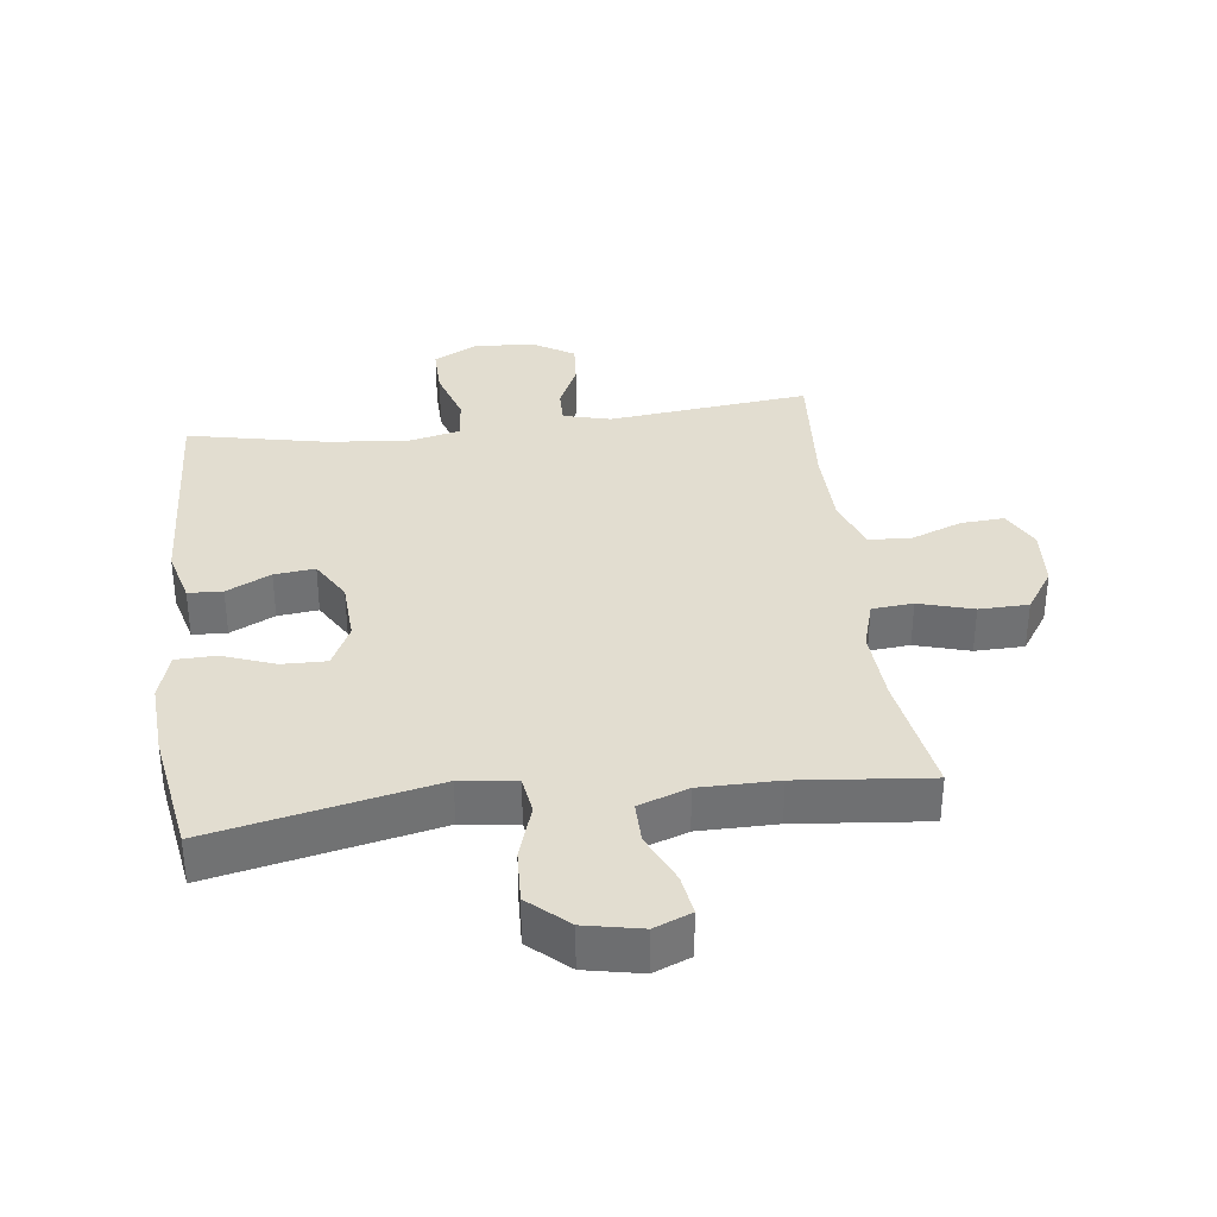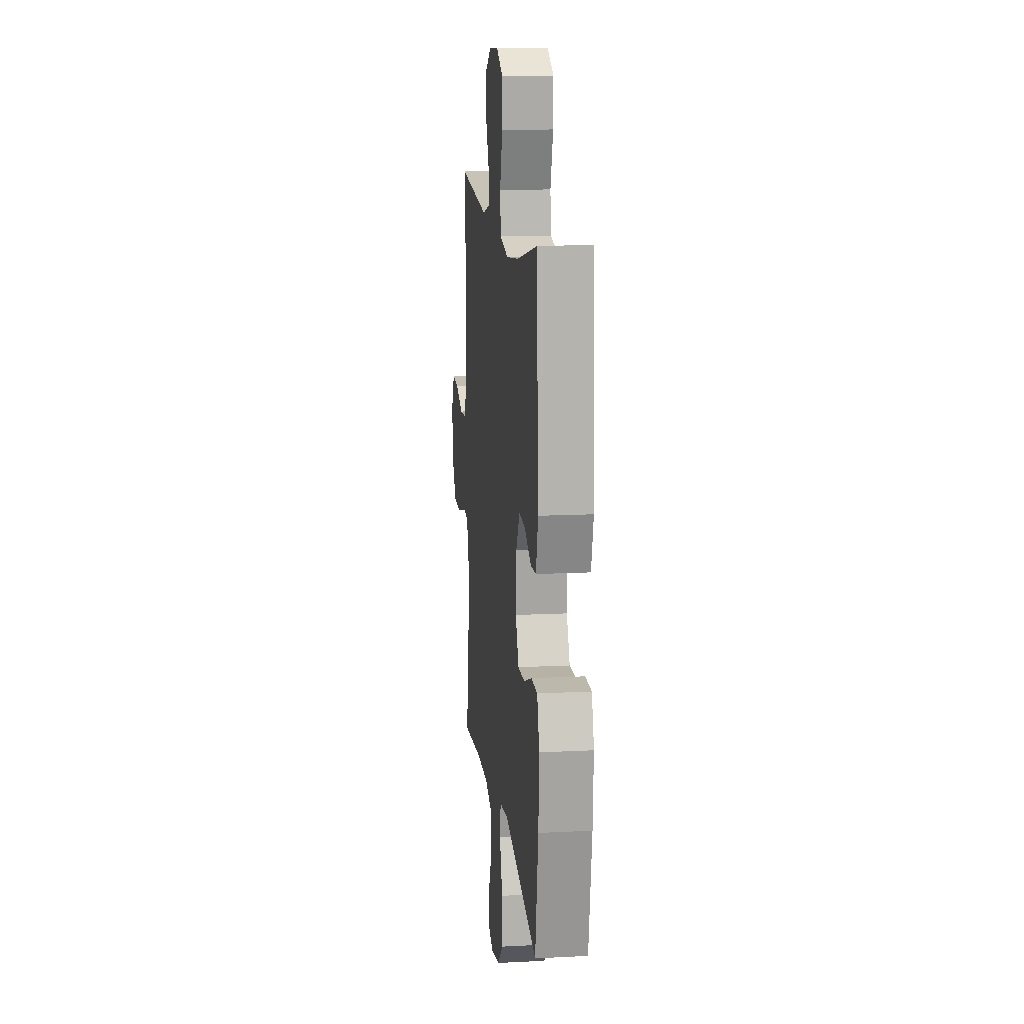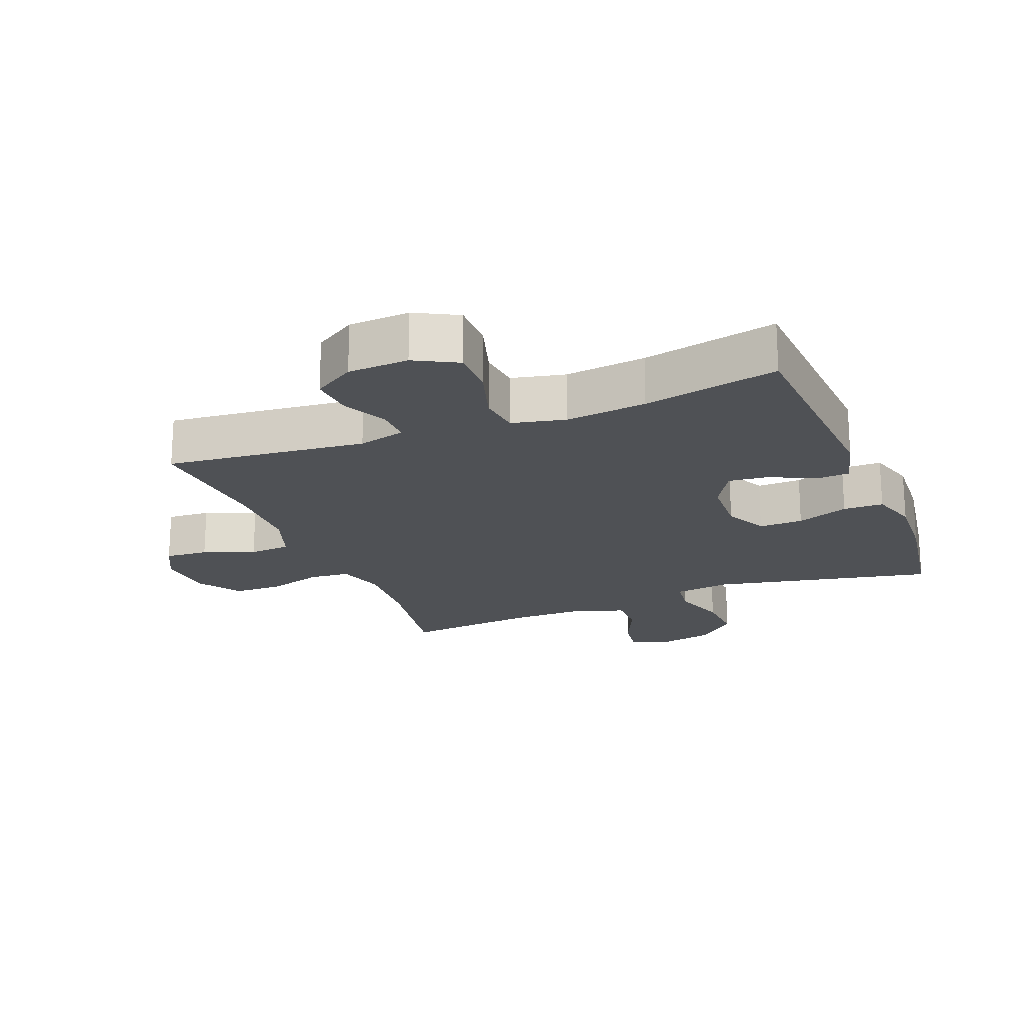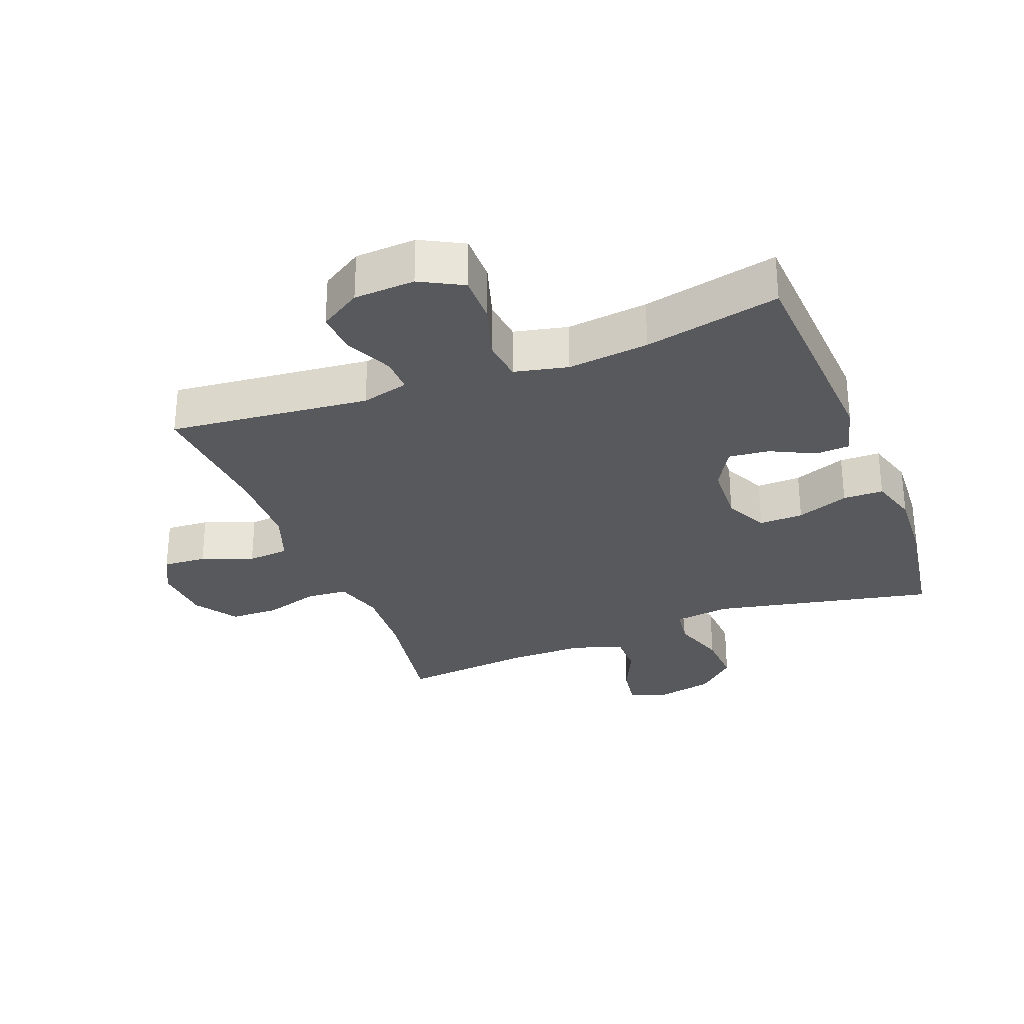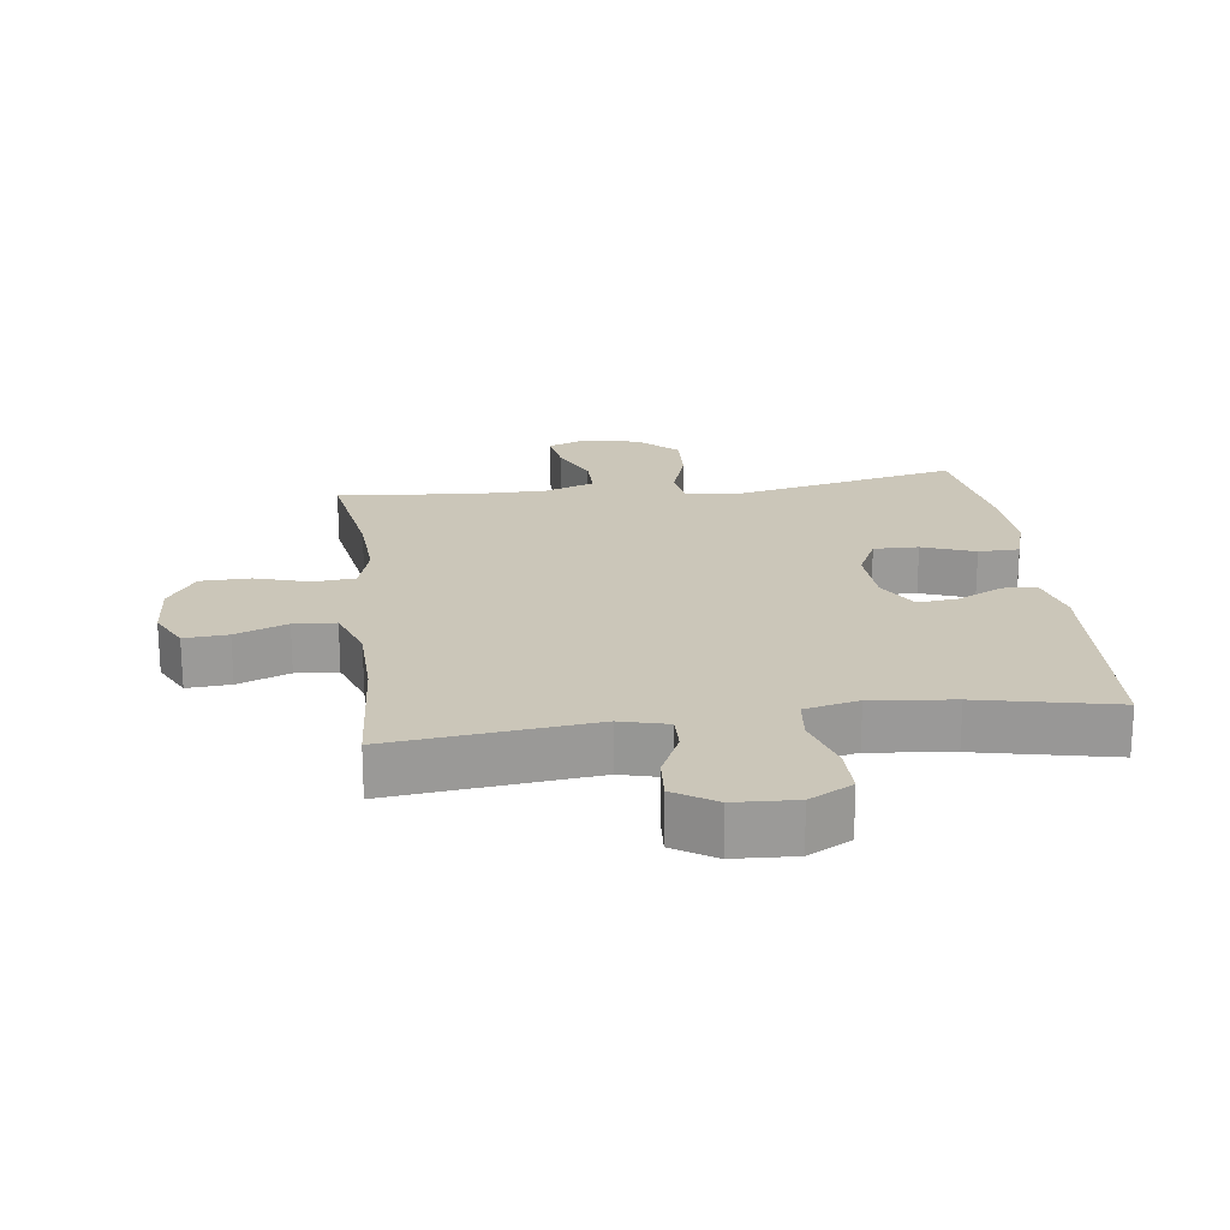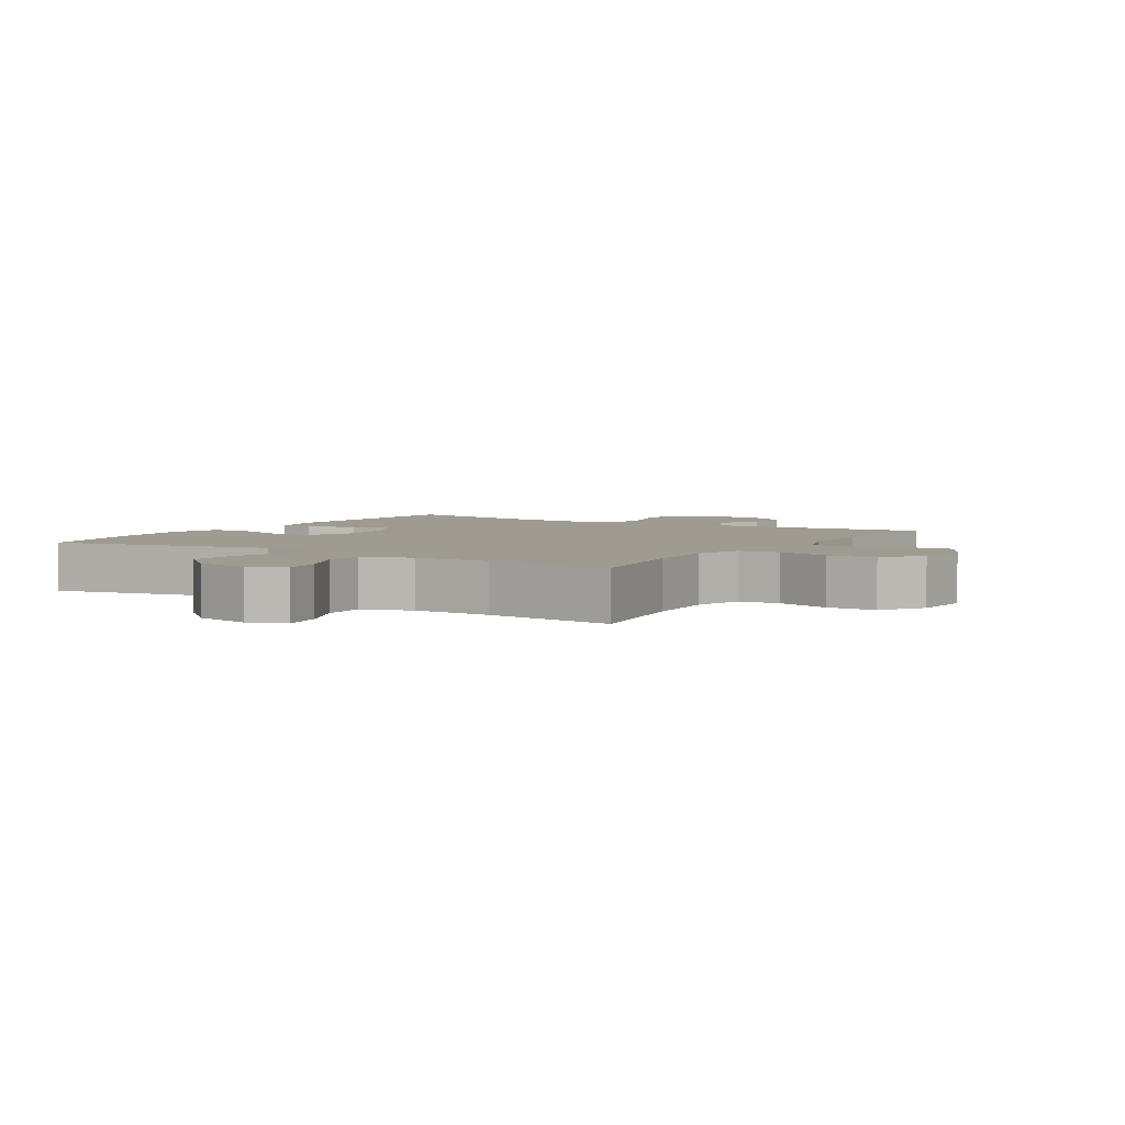
<metadata>
{"format":"obj","ext":"obj","renderer":"f3d","projection":"perspective","resolution":1024,"background":"white","views":[{"elev":35.2,"azim":172.8,"up":"+Y"},{"elev":13.7,"azim":83.5,"up":"+Z"},{"elev":-20.0,"azim":21.7,"up":"+Y"},{"elev":-29.8,"azim":21.2,"up":"+Y"},{"elev":21.0,"azim":-7.4,"up":"+Y"},{"elev":4.1,"azim":-147.9,"up":"+Y"}]}
</metadata>
<code>
o path2250
v -0.2511 0.0375 -0.4818
v -0.1261 0.0375 -0.4818
v -0.04648 0.0375 -0.5102
v -0.04683 0.0375 -0.5766
v -0.08352 0.0375 -0.658
v -0.09343 0.0375 -0.7231
v -0.0338 0.0375 -0.747
v 0.05676 0.0375 -0.7283
v 0.1193 0.0375 -0.672
v 0.1151 0.0375 -0.5872
v 0.08617 0.0375 -0.4996
v 0.09499 0.0375 -0.4395
v 0.1842 0.0375 -0.4278
v 0.5405 0.0375 -0.503
v 0.5725 0.0375 -0.3031
v 0.5794 0.0375 -0.1842
v 0.5562 0.0375 -0.108
v 0.4914 0.0375 -0.1068
v 0.4077 0.0375 -0.1378
v 0.3365 0.0375 -0.1393
v 0.3031 0.0375 -0.07015
v 0.3084 0.0375 0.02832
v 0.3474 0.0375 0.09433
v 0.4122 0.0375 0.08738
v 0.4833 0.0375 0.05227
v 0.5382 0.0375 0.05509
v 0.5608 0.0375 0.1415
v 0.5405 0.0375 0.4987
v 0.3234 0.0375 0.4529
v 0.1929 0.0375 0.4384
v 0.1066 0.0375 0.4578
v 0.09922 0.0375 0.5253
v 0.1274 0.0375 0.6156
v 0.1283 0.0375 0.6934
v 0.05963 0.0375 0.7301
v -0.03838 0.0375 0.7249
v -0.1048 0.0375 0.6835
v -0.09941 0.0375 0.6148
v -0.06452 0.0375 0.5404
v -0.06311 0.0375 0.4845
v -0.1389 0.0375 0.4649
v -0.4614 0.0375 0.4987
v -0.4445 0.0375 0.2827
v -0.4471 0.0375 0.1533
v -0.4773 0.0375 0.06875
v -0.5443 0.0375 0.06383
v -0.6269 0.0375 0.09524
v -0.6966 0.0375 0.1
v -0.7298 0.0375 0.0355
v -0.7228 0.0375 -0.06005
v -0.6768 0.0375 -0.1281
v -0.5978 0.0375 -0.1297
v -0.5107 0.0375 -0.104
v -0.4448 0.0375 -0.1096
v -0.4215 0.0375 -0.1874
v -0.4287 0.0375 -0.3057
v -0.4614 0.0375 -0.503
v -0.2511 -0.0375 -0.4818
v -0.1261 -0.0375 -0.4818
v -0.04648 -0.0375 -0.5102
v -0.04683 -0.0375 -0.5766
v -0.08352 -0.0375 -0.658
v -0.09343 -0.0375 -0.7231
v -0.0338 -0.0375 -0.747
v 0.05676 -0.0375 -0.7283
v 0.1193 -0.0375 -0.672
v 0.1151 -0.0375 -0.5872
v 0.08617 -0.0375 -0.4996
v 0.09499 -0.0375 -0.4395
v 0.1842 -0.0375 -0.4278
v 0.5405 -0.0375 -0.503
v 0.5725 -0.0375 -0.3031
v 0.5794 -0.0375 -0.1842
v 0.5562 -0.0375 -0.108
v 0.4914 -0.0375 -0.1068
v 0.4077 -0.0375 -0.1378
v 0.3365 -0.0375 -0.1393
v 0.3031 -0.0375 -0.07015
v 0.3084 -0.0375 0.02832
v 0.3474 -0.0375 0.09433
v 0.4122 -0.0375 0.08738
v 0.4833 -0.0375 0.05227
v 0.5382 -0.0375 0.05509
v 0.5608 -0.0375 0.1415
v 0.5405 -0.0375 0.4987
v 0.3234 -0.0375 0.4529
v 0.1929 -0.0375 0.4384
v 0.1066 -0.0375 0.4578
v 0.09922 -0.0375 0.5253
v 0.1274 -0.0375 0.6156
v 0.1283 -0.0375 0.6934
v 0.05963 -0.0375 0.7301
v -0.03838 -0.0375 0.7249
v -0.1048 -0.0375 0.6835
v -0.09941 -0.0375 0.6148
v -0.06452 -0.0375 0.5404
v -0.06311 -0.0375 0.4845
v -0.1389 -0.0375 0.4649
v -0.4614 -0.0375 0.4987
v -0.4445 -0.0375 0.2827
v -0.4471 -0.0375 0.1533
v -0.4773 -0.0375 0.06875
v -0.5443 -0.0375 0.06383
v -0.6269 -0.0375 0.09524
v -0.6966 -0.0375 0.1
v -0.7298 -0.0375 0.0355
v -0.7228 -0.0375 -0.06005
v -0.6768 -0.0375 -0.1281
v -0.5978 -0.0375 -0.1297
v -0.5107 -0.0375 -0.104
v -0.4448 -0.0375 -0.1096
v -0.4215 -0.0375 -0.1874
v -0.4287 -0.0375 -0.3057
v -0.4614 -0.0375 -0.503
v -0.09343 0.0375 -0.7231
v -0.09343 0.0375 -0.7231
v -0.0338 0.0375 -0.747
v 0.05676 0.0375 -0.7283
v 0.1193 0.0375 -0.672
v -0.08352 0.0375 -0.658
v 0.1151 0.0375 -0.5872
v -0.04683 0.0375 -0.5766
v 0.08617 0.0375 -0.4996
v -0.04648 0.0375 -0.5102
v -0.04648 0.0375 -0.5102
v -0.1261 0.0375 -0.4818
v 0.09499 0.0375 -0.4395
v 0.09499 0.0375 -0.4395
v -0.4614 0.0375 -0.503
v -0.4614 0.0375 -0.503
v -0.2511 0.0375 -0.4818
v 0.1842 0.0375 -0.4278
v 0.5405 0.0375 -0.503
v 0.5405 0.0375 -0.503
v -0.4287 0.0375 -0.3057
v 0.5725 0.0375 -0.3031
v -0.4215 0.0375 -0.1874
v 0.5794 0.0375 -0.1842
v -0.4448 0.0375 -0.1096
v -0.4448 0.0375 -0.1096
v 0.4077 0.0375 -0.1378
v 0.3365 0.0375 -0.1393
v 0.3365 0.0375 -0.1393
v 0.5562 0.0375 -0.108
v 0.5562 0.0375 -0.108
v 0.3031 0.0375 -0.07015
v 0.4914 0.0375 -0.1068
v -0.6768 0.0375 -0.1281
v -0.5978 0.0375 -0.1297
v -0.5107 0.0375 -0.104
v -0.7228 0.0375 -0.06005
v 0.3084 0.0375 0.02832
v -0.7298 0.0375 0.0355
v 0.3474 0.0375 0.09433
v 0.3474 0.0375 0.09433
v -0.6966 0.0375 0.1
v -0.6966 0.0375 0.1
v 0.4122 0.0375 0.08738
v 0.4833 0.0375 0.05227
v 0.5382 0.0375 0.05509
v 0.5382 0.0375 0.05509
v 0.5608 0.0375 0.1415
v -0.6269 0.0375 0.09524
v -0.5443 0.0375 0.06383
v -0.4773 0.0375 0.06875
v -0.4773 0.0375 0.06875
v -0.4471 0.0375 0.1533
v -0.4445 0.0375 0.2827
v -0.4614 0.0375 0.4987
v -0.4614 0.0375 0.4987
v -0.1389 0.0375 0.4649
v 0.1929 0.0375 0.4384
v 0.1066 0.0375 0.4578
v 0.1066 0.0375 0.4578
v 0.3234 0.0375 0.4529
v 0.09922 0.0375 0.5253
v -0.06311 0.0375 0.4845
v -0.06311 0.0375 0.4845
v 0.5405 0.0375 0.4987
v 0.5405 0.0375 0.4987
v -0.06452 0.0375 0.5404
v 0.1274 0.0375 0.6156
v -0.09941 0.0375 0.6148
v -0.1048 0.0375 0.6835
v -0.1048 0.0375 0.6835
v 0.1283 0.0375 0.6934
v 0.1283 0.0375 0.6934
v -0.03838 0.0375 0.7249
v 0.05963 0.0375 0.7301
v -0.09343 -0.0375 -0.7231
v -0.09343 -0.0375 -0.7231
v -0.0338 -0.0375 -0.747
v 0.05676 -0.0375 -0.7283
v 0.1193 -0.0375 -0.672
v -0.08352 -0.0375 -0.658
v 0.1151 -0.0375 -0.5872
v -0.04683 -0.0375 -0.5766
v 0.08617 -0.0375 -0.4996
v -0.04648 -0.0375 -0.5102
v -0.04648 -0.0375 -0.5102
v -0.1261 -0.0375 -0.4818
v 0.09499 -0.0375 -0.4395
v 0.09499 -0.0375 -0.4395
v -0.4614 -0.0375 -0.503
v -0.4614 -0.0375 -0.503
v -0.2511 -0.0375 -0.4818
v 0.1842 -0.0375 -0.4278
v 0.5405 -0.0375 -0.503
v 0.5405 -0.0375 -0.503
v -0.4287 -0.0375 -0.3057
v 0.5725 -0.0375 -0.3031
v -0.4215 -0.0375 -0.1874
v 0.5794 -0.0375 -0.1842
v -0.4448 -0.0375 -0.1096
v -0.4448 -0.0375 -0.1096
v 0.4077 -0.0375 -0.1378
v 0.3365 -0.0375 -0.1393
v 0.3365 -0.0375 -0.1393
v 0.5562 -0.0375 -0.108
v 0.5562 -0.0375 -0.108
v 0.3031 -0.0375 -0.07015
v 0.4914 -0.0375 -0.1068
v -0.6768 -0.0375 -0.1281
v -0.5978 -0.0375 -0.1297
v -0.5107 -0.0375 -0.104
v -0.7228 -0.0375 -0.06005
v 0.3084 -0.0375 0.02832
v -0.7298 -0.0375 0.0355
v 0.3474 -0.0375 0.09433
v 0.3474 -0.0375 0.09433
v -0.6966 -0.0375 0.1
v -0.6966 -0.0375 0.1
v 0.4122 -0.0375 0.08738
v 0.4833 -0.0375 0.05227
v 0.5382 -0.0375 0.05509
v 0.5382 -0.0375 0.05509
v 0.5608 -0.0375 0.1415
v -0.6269 -0.0375 0.09524
v -0.5443 -0.0375 0.06383
v -0.4773 -0.0375 0.06875
v -0.4773 -0.0375 0.06875
v -0.4471 -0.0375 0.1533
v -0.4445 -0.0375 0.2827
v -0.4614 -0.0375 0.4987
v -0.4614 -0.0375 0.4987
v -0.1389 -0.0375 0.4649
v 0.1929 -0.0375 0.4384
v 0.1066 -0.0375 0.4578
v 0.1066 -0.0375 0.4578
v 0.3234 -0.0375 0.4529
v 0.09922 -0.0375 0.5253
v -0.06311 -0.0375 0.4845
v -0.06311 -0.0375 0.4845
v 0.5405 -0.0375 0.4987
v 0.5405 -0.0375 0.4987
v -0.06452 -0.0375 0.5404
v 0.1274 -0.0375 0.6156
v -0.09941 -0.0375 0.6148
v -0.1048 -0.0375 0.6835
v -0.1048 -0.0375 0.6835
v 0.1283 -0.0375 0.6934
v 0.1283 -0.0375 0.6934
v -0.03838 -0.0375 0.7249
v 0.05963 -0.0375 0.7301
f 250 237 254
f 227 214 221
f 223 224 226
f 229 233 250
f 257 258 256
f 195 193 197
f 213 216 211
f 242 214 227
f 240 225 214
f 211 207 208
f 242 246 243
f 210 206 212
f 258 257 263
f 202 207 221
f 259 258 263
f 197 198 199
f 224 239 226
f 248 246 227
f 242 240 214
f 239 225 240
f 211 217 207
f 257 256 251
f 261 264 257
f 202 199 198
f 201 212 206
f 247 227 229
f 194 197 193
f 247 229 250
f 198 197 196
f 193 195 192
f 238 226 239
f 202 201 199
f 216 213 222
f 237 233 234
f 192 195 190
f 248 252 246
f 222 213 219
f 225 239 224
f 217 211 216
f 221 212 202
f 264 263 257
f 248 227 247
f 221 207 217
f 251 252 248
f 212 201 202
f 243 246 244
f 214 212 221
f 250 233 237
f 231 228 238
f 228 226 238
f 206 210 204
f 256 252 251
f 196 197 194
f 237 234 235
f 246 242 227
f 116 7 64 191
f 7 8 65 64
f 8 9 66 65
f 5 6 63 62
f 9 10 67 66
f 4 5 62 61
f 10 11 68 67
f 125 4 61 200
f 2 3 60 59
f 11 128 203 68
f 130 1 58 205
f 1 2 59 58
f 13 134 209 70
f 12 13 70 69
f 56 57 114 113
f 14 15 72 71
f 55 56 113 112
f 15 16 73 72
f 140 55 112 215
f 19 143 218 76
f 16 145 220 73
f 20 21 78 77
f 18 19 76 75
f 17 18 75 74
f 51 52 109 108
f 52 53 110 109
f 50 51 108 107
f 53 54 111 110
f 21 22 79 78
f 49 50 107 106
f 22 155 230 79
f 157 49 106 232
f 24 25 82 81
f 25 161 236 82
f 26 27 84 83
f 47 48 105 104
f 46 47 104 103
f 166 46 103 241
f 44 45 102 101
f 23 24 81 80
f 43 44 101 100
f 170 43 100 245
f 41 42 99 98
f 30 174 249 87
f 29 30 87 86
f 31 32 89 88
f 178 41 98 253
f 180 29 86 255
f 27 28 85 84
f 39 40 97 96
f 32 33 90 89
f 38 39 96 95
f 185 38 95 260
f 33 187 262 90
f 36 37 94 93
f 35 36 93 92
f 34 35 92 91
f 175 179 162
f 152 146 139
f 148 151 149
f 154 175 158
f 182 181 183
f 120 122 118
f 138 136 141
f 167 152 139
f 165 139 150
f 136 133 132
f 167 168 171
f 135 137 131
f 183 188 182
f 127 146 132
f 184 188 183
f 122 124 123
f 149 151 164
f 173 152 171
f 167 139 165
f 164 165 150
f 136 132 142
f 182 176 181
f 186 182 189
f 127 123 124
f 126 131 137
f 172 154 152
f 119 118 122
f 172 175 154
f 123 121 122
f 118 117 120
f 163 164 151
f 127 124 126
f 141 147 138
f 162 159 158
f 117 115 120
f 173 171 177
f 147 144 138
f 150 149 164
f 142 141 136
f 146 127 137
f 189 182 188
f 173 172 152
f 146 142 132
f 176 173 177
f 137 127 126
f 168 169 171
f 139 146 137
f 175 162 158
f 156 163 153
f 153 163 151
f 131 129 135
f 181 176 177
f 121 119 122
f 162 160 159
f 171 152 167

</code>
